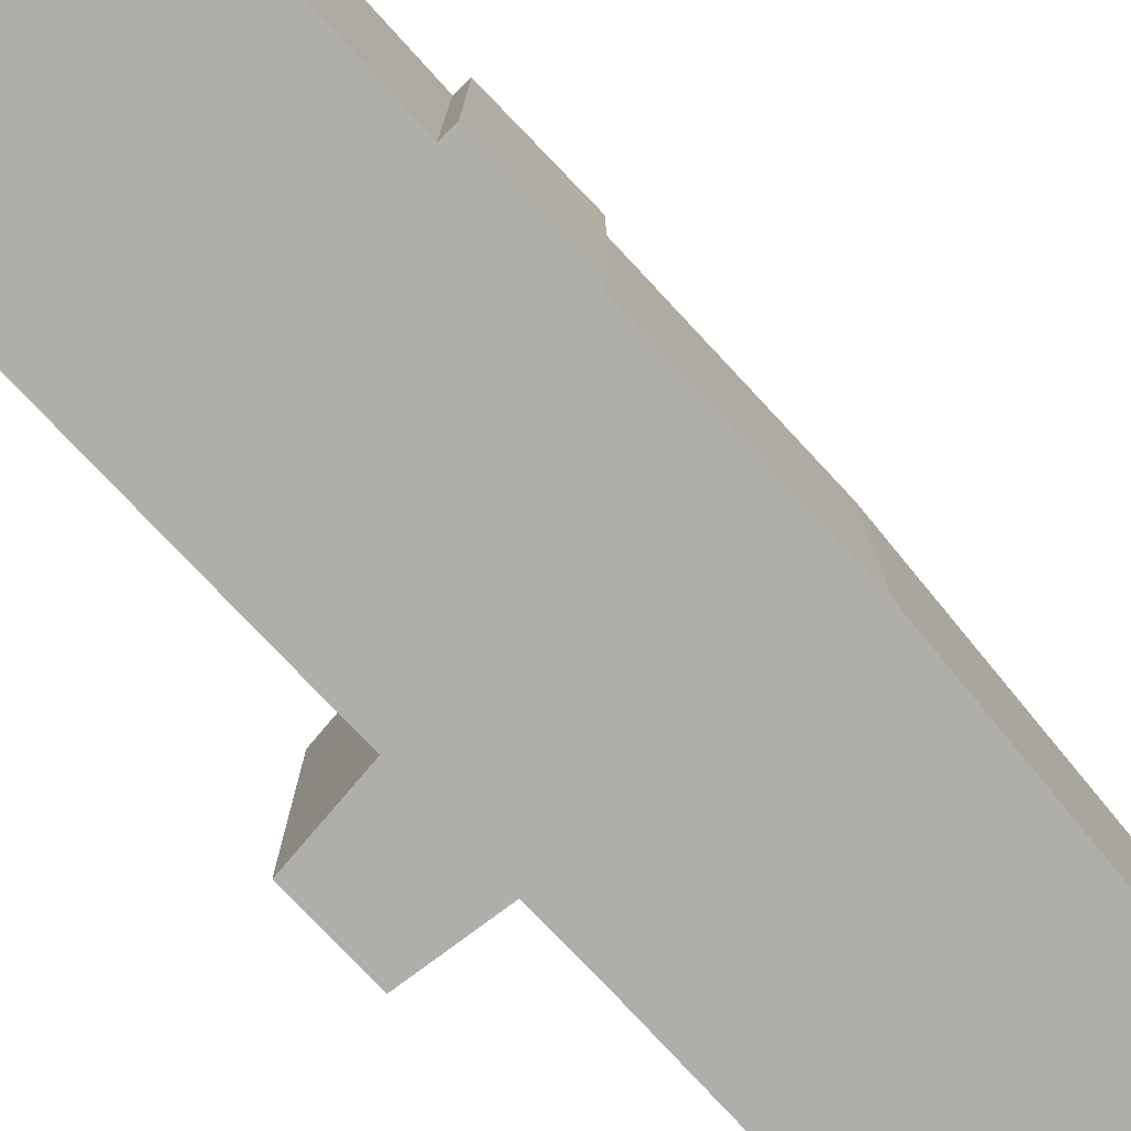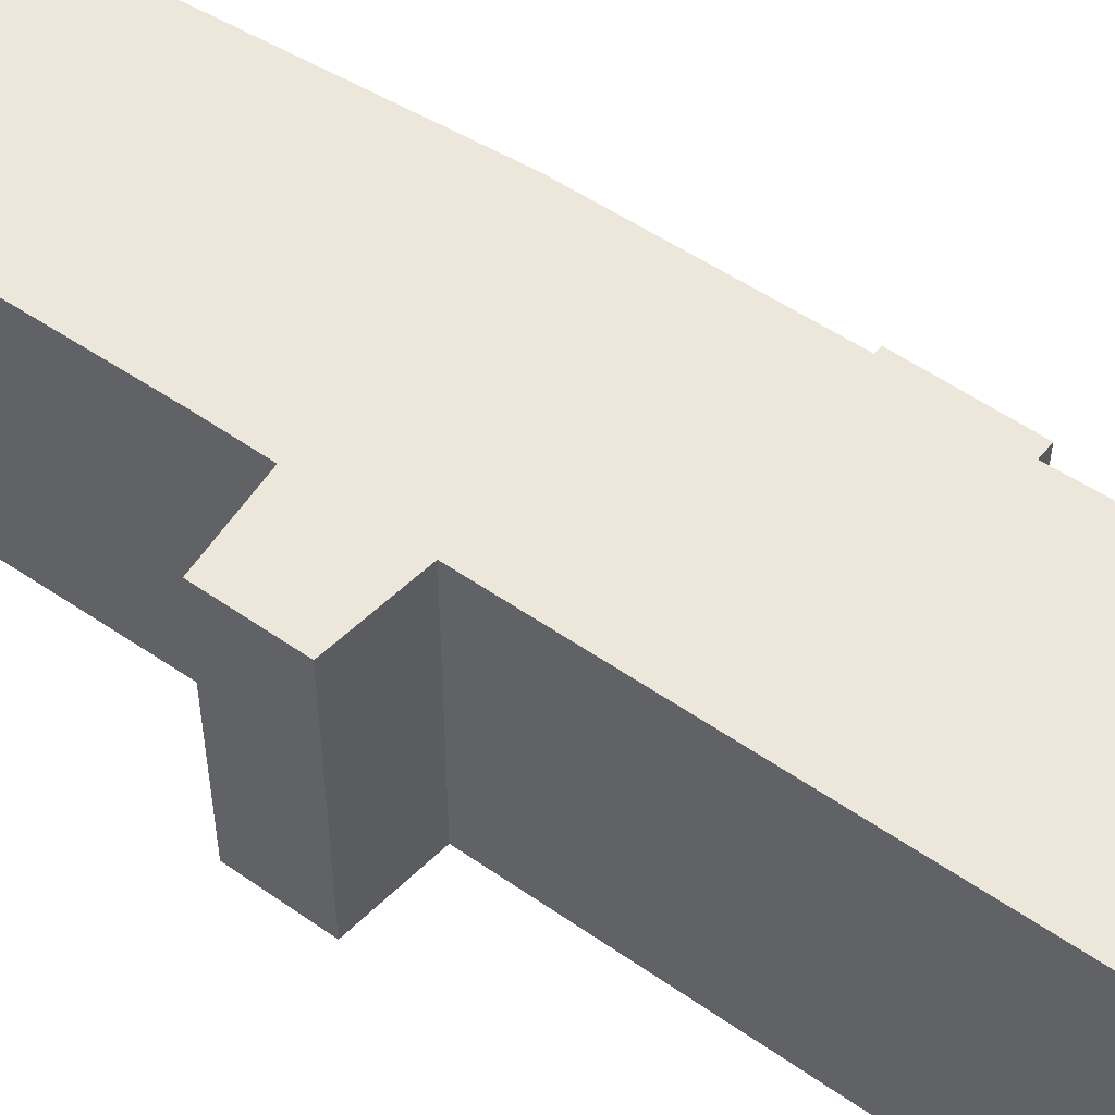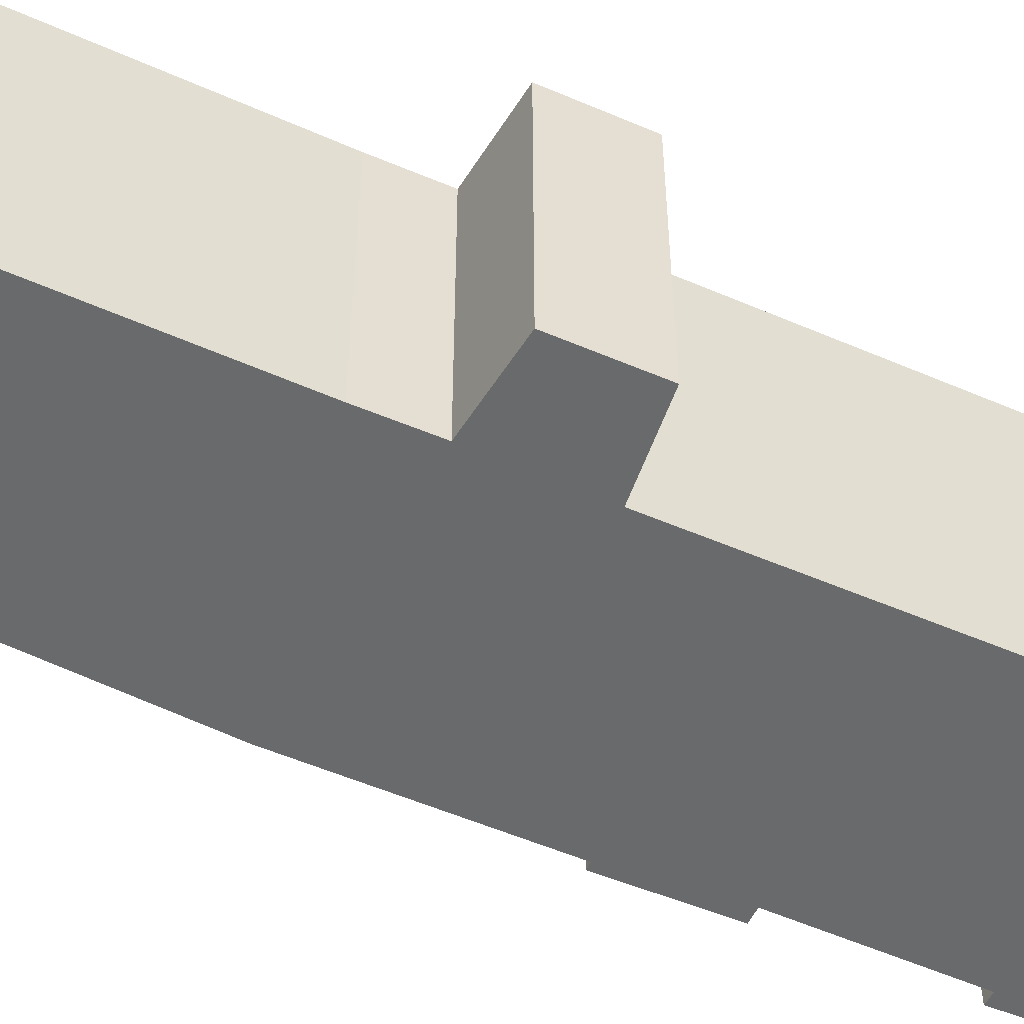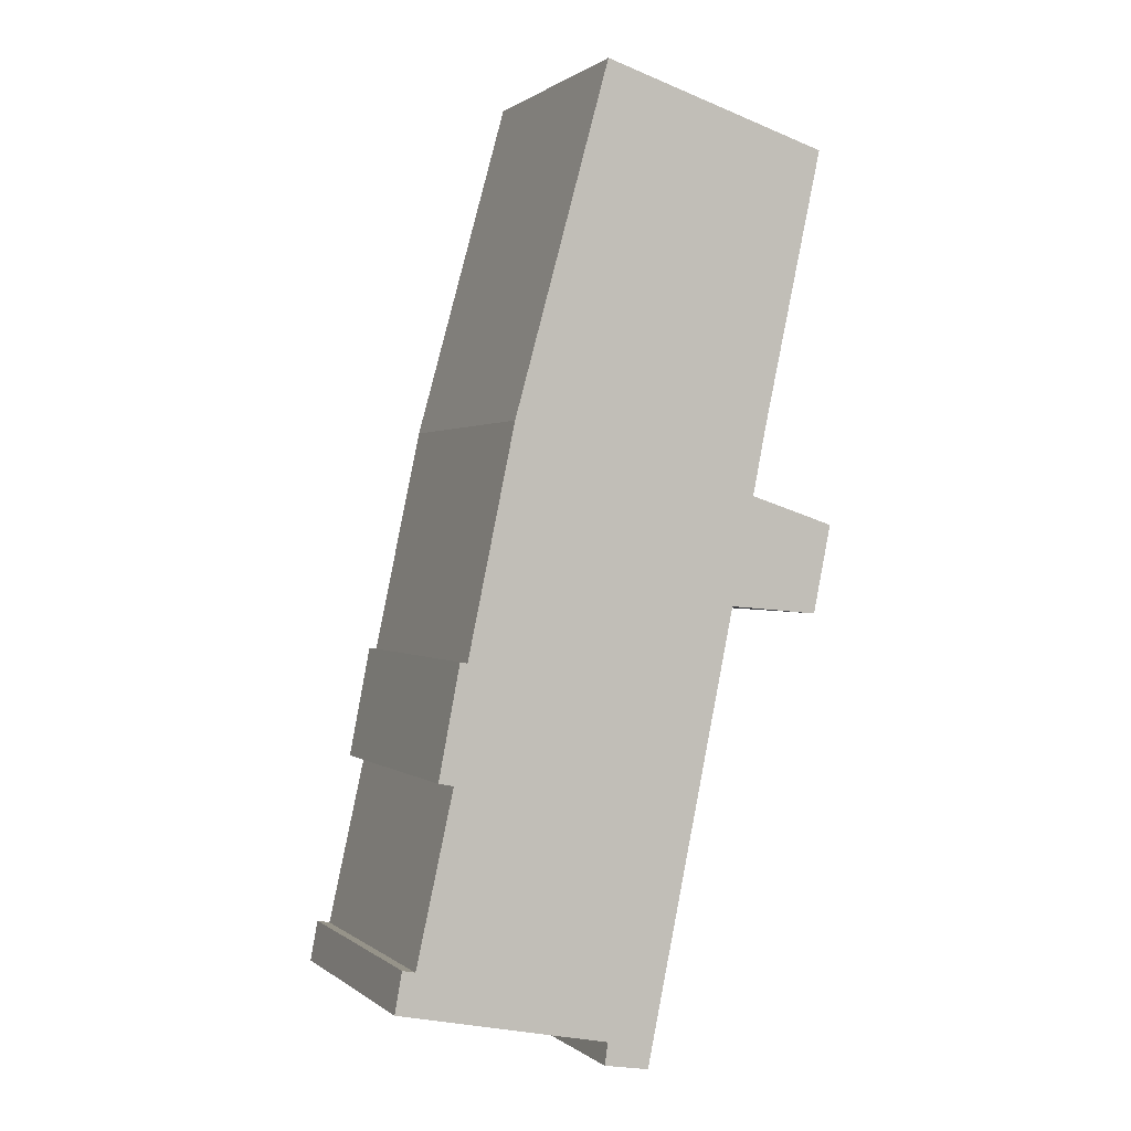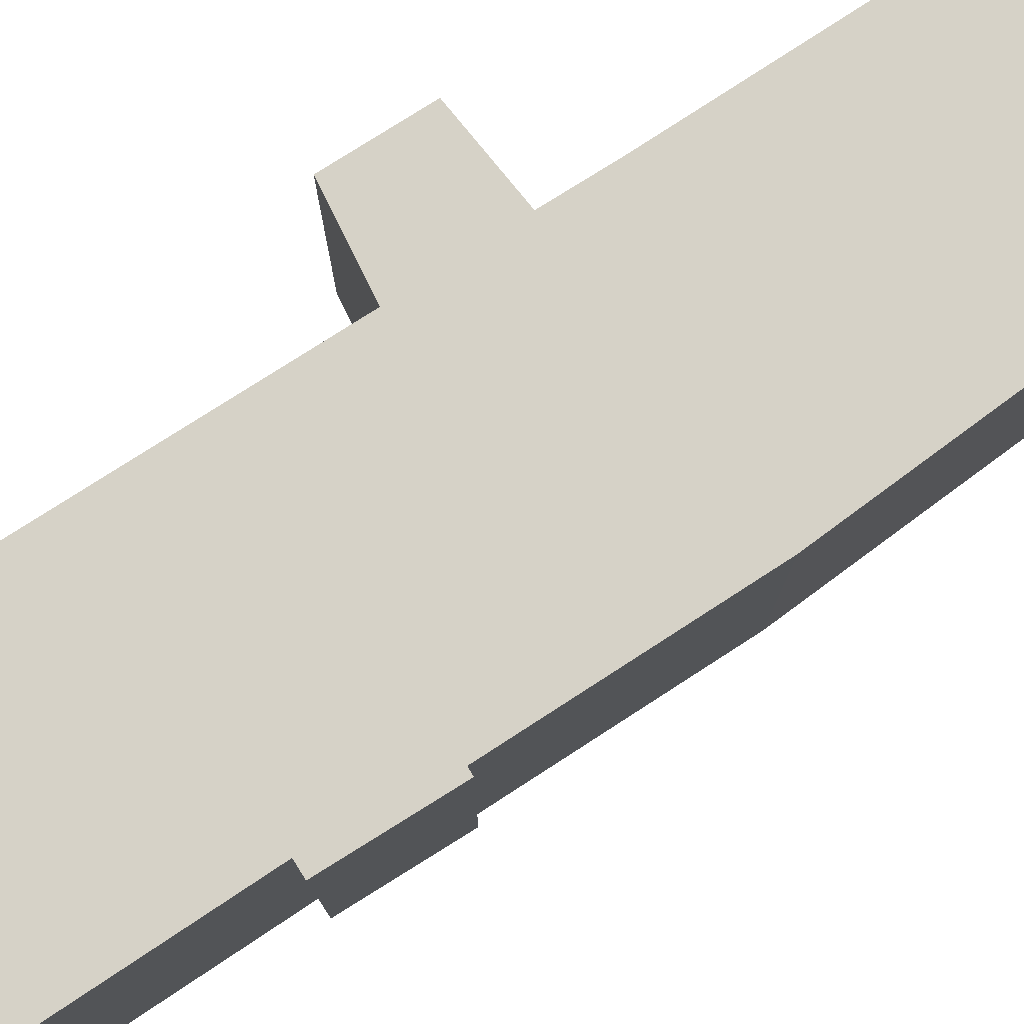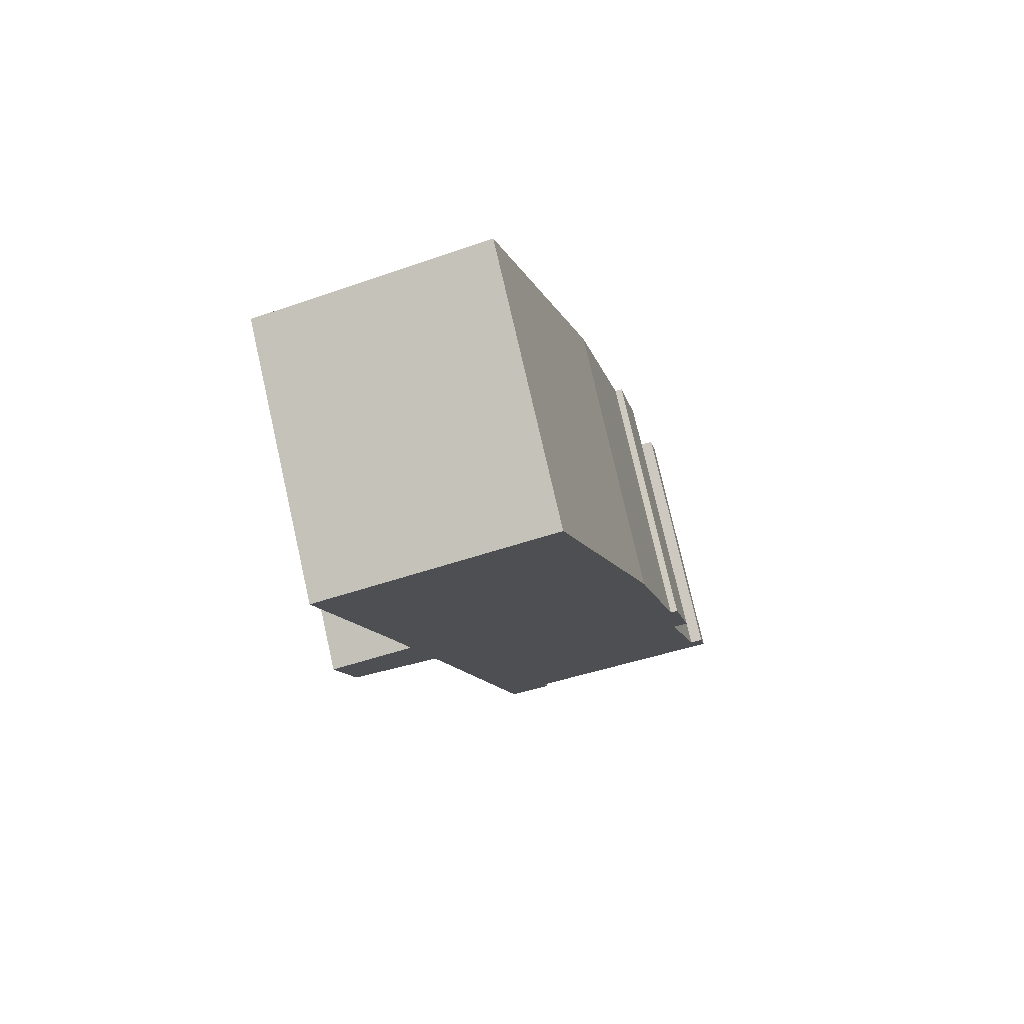
<metadata>
{"format":"obj","ext":"obj","renderer":"f3d","projection":"perspective","resolution":1024,"background":"white","views":[{"elev":-77.8,"azim":-125.1,"up":"+Y"},{"elev":52.1,"azim":138.7,"up":"+Y"},{"elev":-52.9,"azim":76.7,"up":"+Y"},{"elev":0.8,"azim":-23.1,"up":"+Z"},{"elev":78.6,"azim":-111.0,"up":"+Y"},{"elev":76.8,"azim":167.2,"up":"+Z"}]}
</metadata>
<code>
v  1.763 7.523 8.867
v  1.591 7.523 5.709
v  1.173 7.523 5.793
v  5.875 7.523 -1.328
v  7.055 7.523 -2.056
v  5.8 7.523 -1.838
v  5.89 7.523 -1.229
v  0.201 7.523 1.116
v  0 7.523 4.607e-16
v  0.558 7.523 1.041
v  8.647 7.523 5.721
v  1.966 7.523 8.831
v  2.46 7.523 11.18
v  3.271 7.523 15.05
v  9.467 7.523 9.722
v  3.377 7.523 15.43
v  5.898 7.523 24.57
v  9.562 7.523 10.19
v  9.69 7.523 10.18
v  10.19 7.523 13.15
v  12.07 7.523 9.959
v  10.22 7.523 13.3
v  10.54 7.523 14.93
v  12.21 7.523 22.61
v  10.37 7.523 13.1
v  12.57 7.523 12.38
v  7.055 1.259e-16 -2.056
v  5.8 1.125e-16 -1.838
v  5.89 7.525e-17 -1.229
v  0 0 0
v  1.591 -3.496e-16 5.709
v  1.173 -3.547e-16 5.793
v  12.07 -6.098e-16 9.959
v  9.562 -6.238e-16 10.19
v  9.69 -6.231e-16 10.18
v  5.875 8.132e-17 -1.328
v  0.201 -6.834e-17 1.116
v  0.558 -6.374e-17 1.041
v  1.763 -5.429e-16 8.867
v  1.966 -5.407e-16 8.831
v  3.271 -9.214e-16 15.05
v  2.46 -6.848e-16 11.18
v  5.898 -1.504e-15 24.57
v  3.377 -9.448e-16 15.43
v  12.21 -1.384e-15 22.61
v  10.19 -8.055e-16 13.15
v  12.57 -7.583e-16 12.38
v  10.37 -8.018e-16 13.1
v  10.54 -9.14e-16 14.93
v  10.22 -8.147e-16 13.3
v  9.467 -5.953e-16 9.722
v  8.647 -3.503e-16 5.721
g defaultobject
f 1 2 3
f 4 5 6
f 5 4 7
f 8 7 9
f 7 8 10
f 7 10 2
f 7 2 5
f 5 2 11
f 11 2 1
f 11 1 12
f 11 12 13
f 11 13 14
f 11 14 15
f 15 14 16
f 15 16 17
f 15 17 18
f 18 17 19
f 19 17 20
f 19 20 21
f 20 17 22
f 22 17 23
f 23 17 24
f 21 25 26
f 25 21 20
f 27 6 5
f 6 27 28
f 29 9 7
f 9 29 30
f 31 3 2
f 3 31 32
f 33 19 21
f 19 33 18
f 18 33 34
f 34 33 35
f 28 4 6
f 4 28 7
f 7 28 29
f 29 28 36
f 30 8 9
f 8 30 37
f 38 2 10
f 2 38 31
f 32 1 3
f 1 32 39
f 40 13 12
f 13 40 14
f 14 40 41
f 41 40 42
f 41 16 14
f 16 41 17
f 17 41 43
f 43 41 44
f 37 10 8
f 10 37 38
f 39 12 1
f 12 39 40
f 43 24 17
f 24 43 45
f 46 25 20
f 25 46 26
f 26 46 47
f 47 46 48
f 45 23 24
f 23 45 49
f 49 22 23
f 22 49 20
f 20 49 46
f 46 49 50
f 47 21 26
f 21 47 33
f 34 15 18
f 15 34 11
f 11 34 5
f 5 34 51
f 5 51 27
f 27 51 52
f 48 33 47
f 33 48 35
f 35 48 46
f 43 49 45
f 49 43 44
f 49 44 50
f 50 44 46
f 46 44 35
f 35 44 34
f 34 44 51
f 51 44 52
f 52 44 27
f 27 44 41
f 27 41 42
f 27 42 40
f 27 40 39
f 27 39 31
f 31 39 32
f 27 31 29
f 29 38 30
f 38 29 31
f 30 38 37
f 29 28 27
f 28 29 36

</code>
